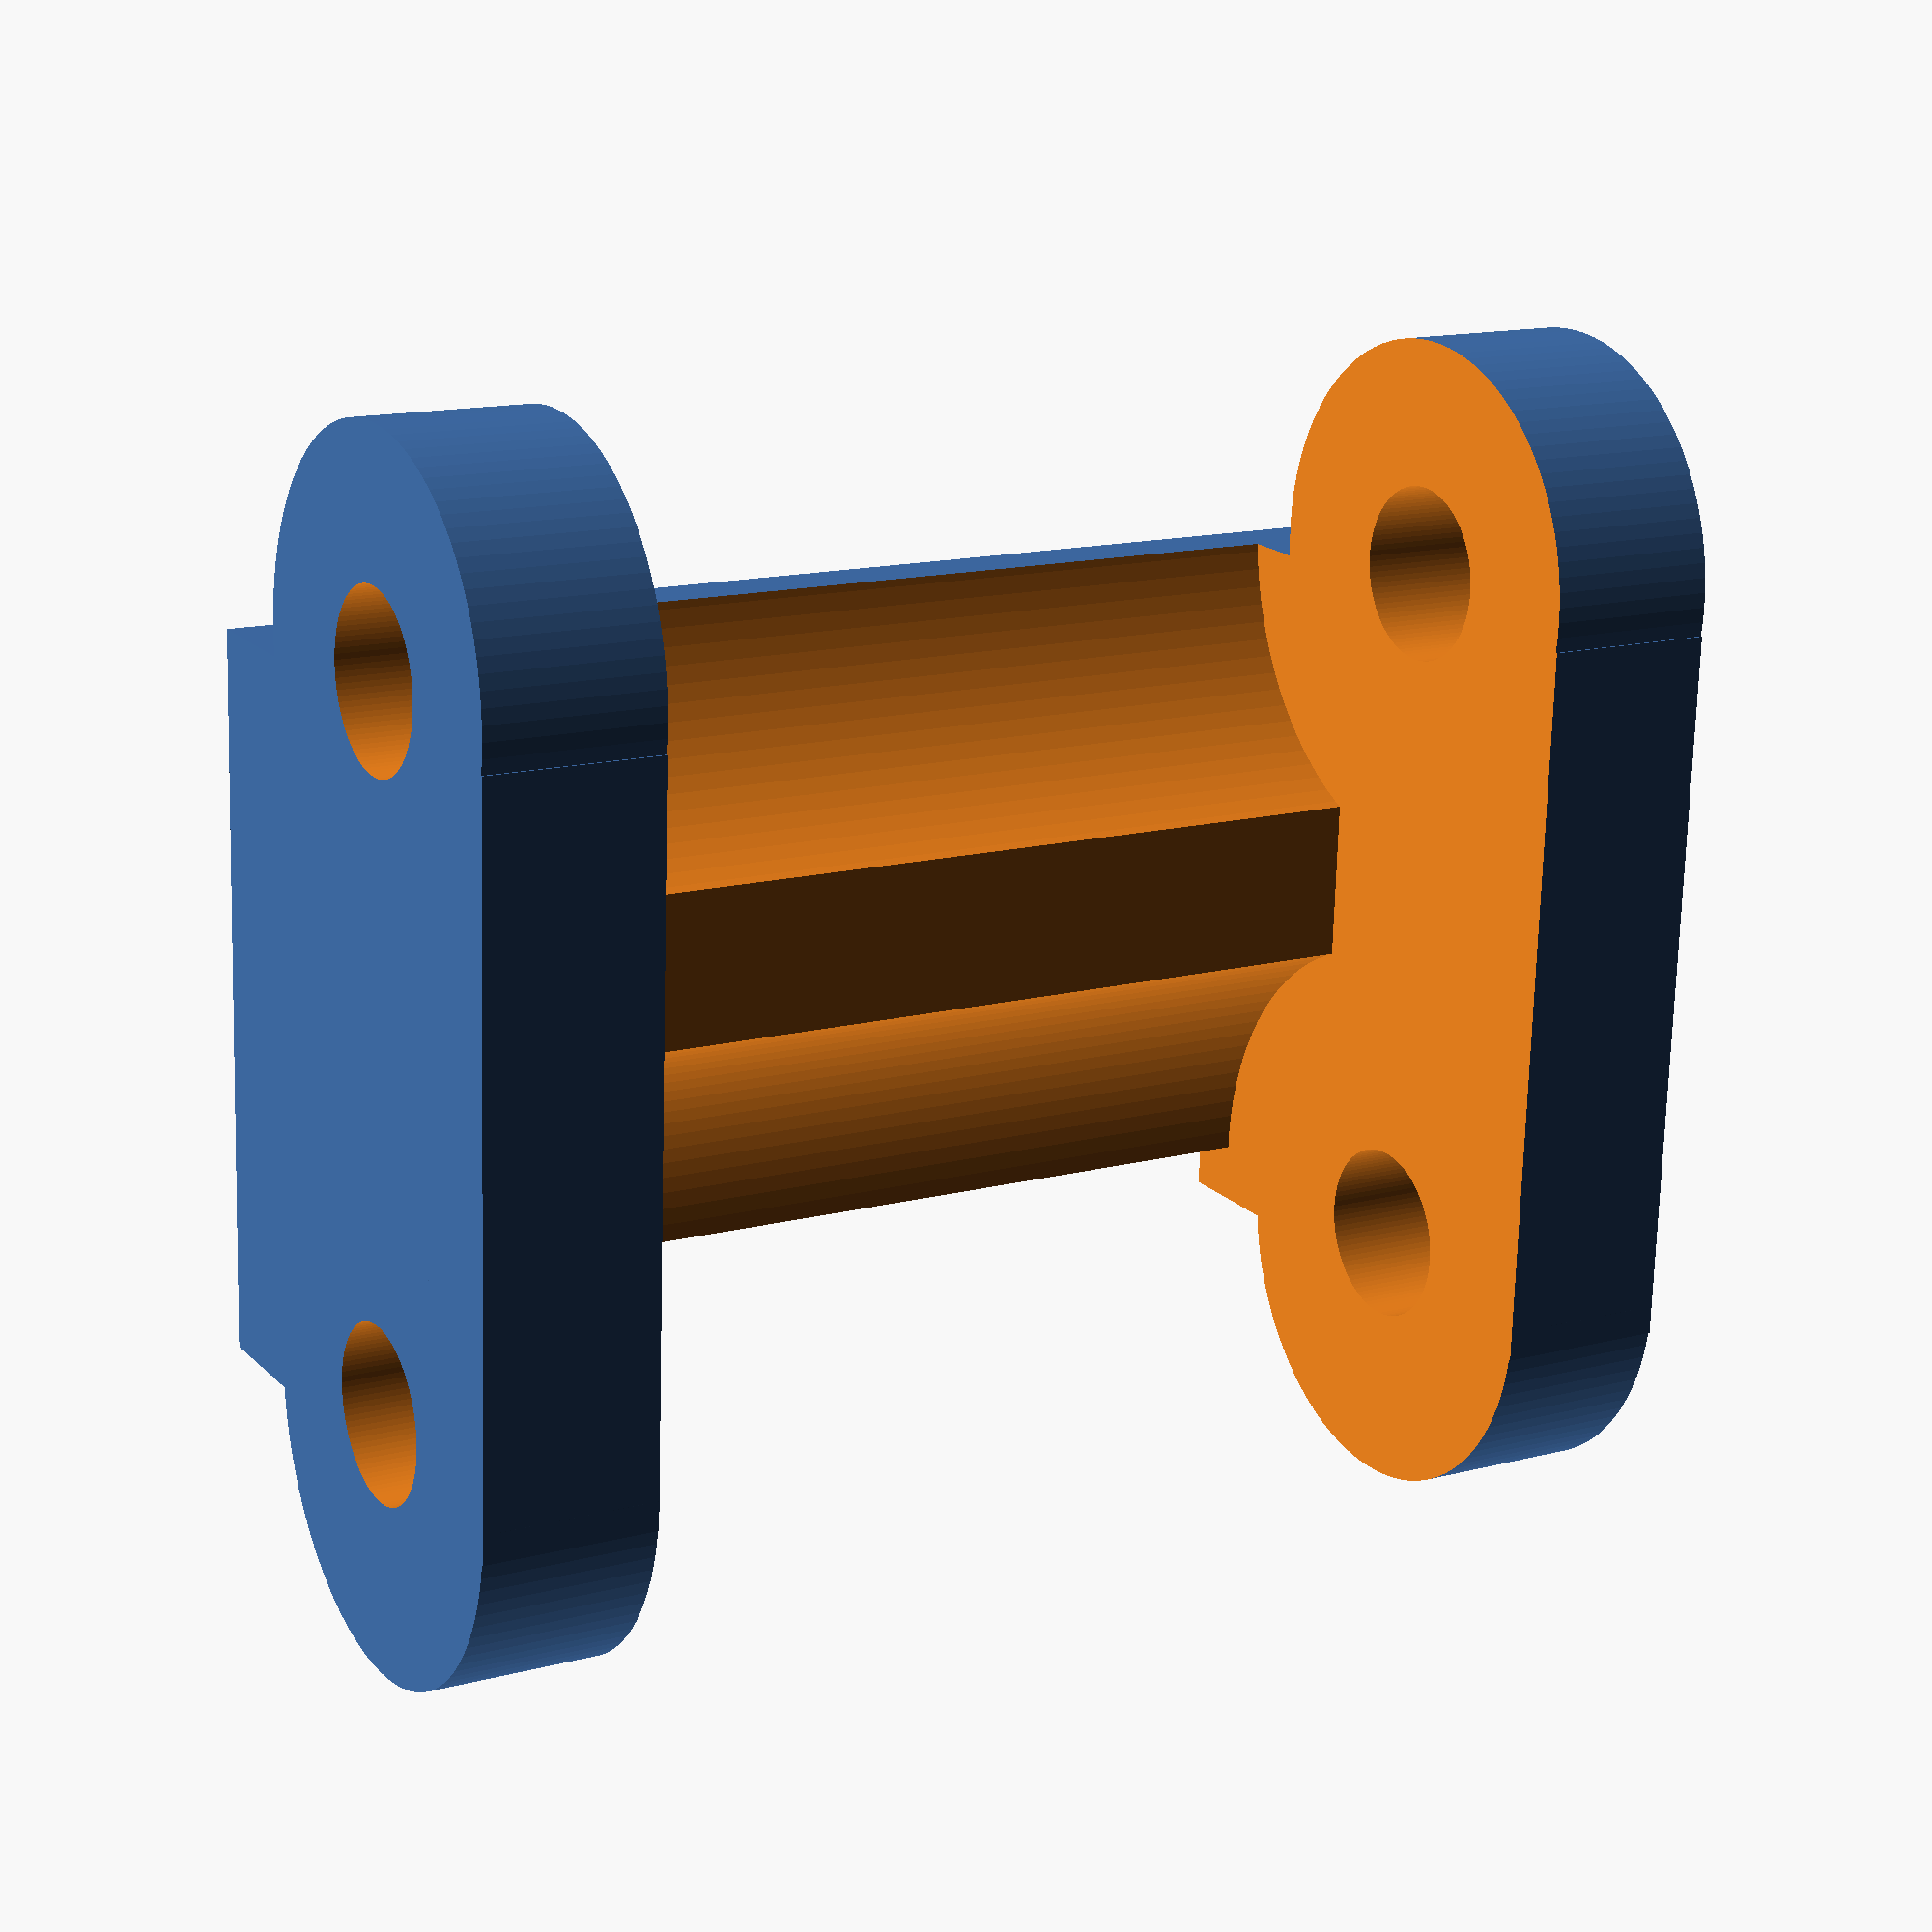
<openscad>
// offset.scad - Example for offset() usage in OpenSCAD

$fn = 100;

foot_height = 40;

//echo(version=version());

//
difference(){
    union(){
        // 四连杆伸出主体
        translate([-19, -8, 0]){
            rotate([0, 0, 0]){
                cube([25, 16, 44.6]);
            }
        }
        translate([-19, -12, 0]){
            cube([25, 18, 44.6]);
        }
        translate([-20, 0, 0]){
            linear_extrude(height = 44.6) {
                circle(8);
            }
        }
        translate([5, 0, 0]){
            linear_extrude(height = 44.6) {
                circle(8);
            }
        }
    }
    
    // 安装空档
    translate([-30, -4, 6]){
        rotate([0, 0, 0]){
            cube([45, 16, 32.6]);
        }
    }
    
    translate([4, -16, 6]){
        rotate([0, 0, 0]){
            cube([45, 16, 32.6]);
        }
    }
    translate([-65, -16, 6]){
        rotate([0, 0, 0]){
            cube([45, 16, 32.6]);
        }
    }
    translate([-20, 0, 6]){
        rotate([0, 0, 0]){
            linear_extrude(height = 32.6) {
                circle(10.1);
            }
        }
    }
    translate([4, 0, 6]){
        rotate([0, 0, 0]){
            linear_extrude(height = 32.6) {
                circle(10.1);
            }
        }
    }
    
    // 螺丝空位
    translate([-20, 0, -1]){
        rotate([0, 0, 0]){
            linear_extrude(height = 50) {
                circle(3);
            }
        }
    }
    translate([4, 0, -1]){ 
        rotate([0, 0, 0]){
            linear_extrude(height = 50) {
                circle(3);
            }
        }
    }
}

</openscad>
<views>
elev=345.6 azim=93.3 roll=60.2 proj=p view=wireframe
</views>
